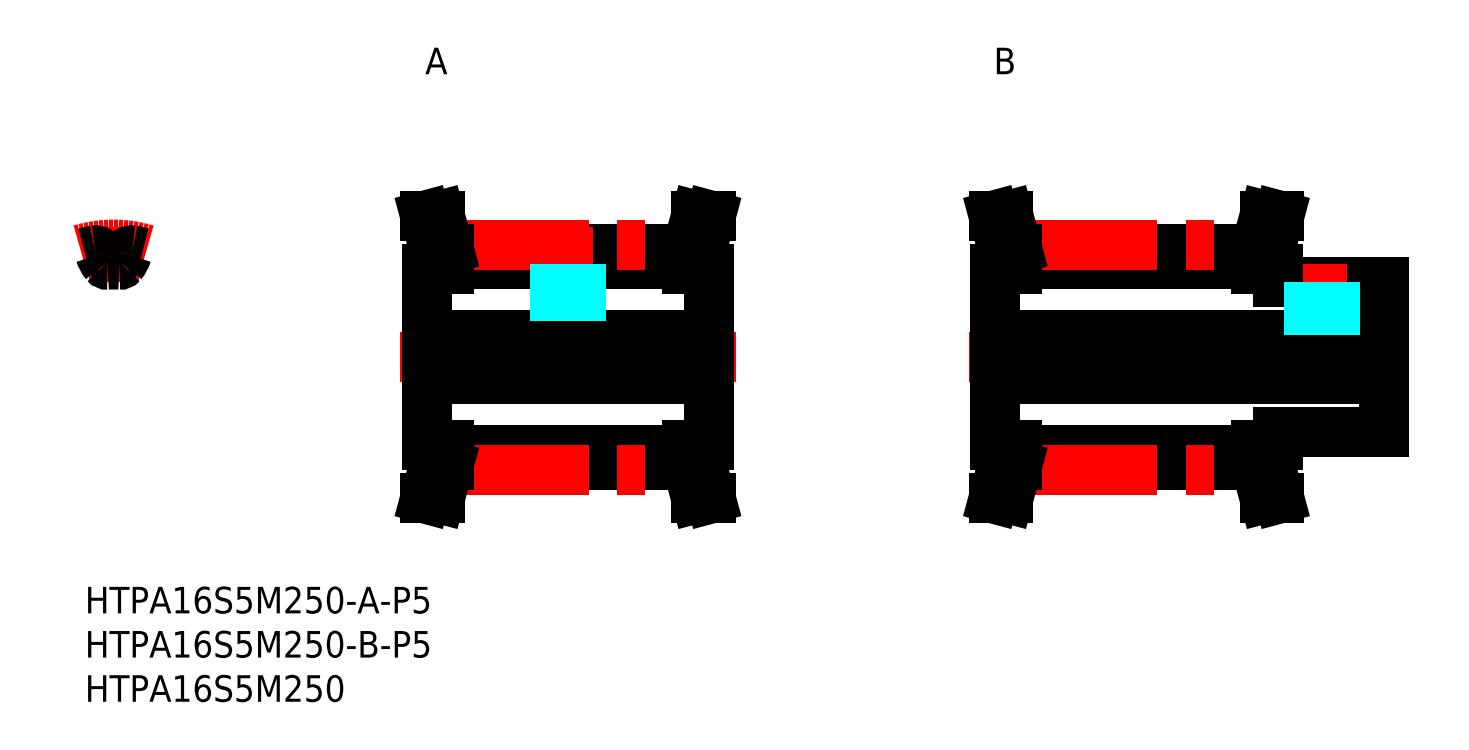
<metadata>
{"format":"dxf","ext":"dxf","renderer":"ezdxf+matplotlib","layout":"modelspace","background":"white","min_lineweight":24,"dpi":150}
</metadata>
<code>
0
SECTION
2
ENTITIES
0
LINE
8
MSM_CONTINUOUS
10
105.5
20
15.52
30
0
11
132.5
21
15.52
31
0
0
LINE
8
MSM_CONTINUOUS
10
105.5
20
13.75
30
0
11
132.5
21
13.75
31
0
0
LINE
8
MSM_CONTINUOUS
10
105.5
20
36.48
30
0
11
132.5
21
36.48
31
0
0
LINE
8
MSM_CONTINUOUS
10
105.5
20
38.25
30
0
11
132.5
21
38.25
31
0
0
LINE
8
MSM_CENTER
10
105.5
20
38.73
30
0
11
132.5
21
38.73
31
0
0
LINE
8
MSM_CENTER
10
105.5
20
13.27
30
0
11
132.5
21
13.27
31
0
0
LINE
8
MSM_CENTER
10
99.98
20
26
30
0
11
150
21
26
31
0
0
LINE
8
MSM_CONTINUOUS
10
41.16
20
38.25
30
0
11
68.16
21
38.25
31
0
0
LINE
8
MSM_CONTINUOUS
10
41.16
20
36.48
30
0
11
68.16
21
36.48
31
0
0
LINE
8
MSM_CONTINUOUS
10
41.16
20
15.52
30
0
11
68.16
21
15.52
31
0
0
LINE
8
MSM_CONTINUOUS
10
41.16
20
13.75
30
0
11
68.16
21
13.75
31
0
0
LINE
8
MSM_CENTER
10
41.16
20
13.27
30
0
11
68.16
21
13.27
31
0
0
LINE
8
MSM_CENTER
10
41.16
20
38.73
30
0
11
68.16
21
38.73
31
0
0
LINE
8
MSM_CENTER
10
35.66
20
26
30
0
11
73.66
21
26
31
0
0
LINE
8
MSM_CONTINUOUS
10
38.66
20
16
30
0
11
38.66
21
36
31
0
0
LINE
8
MSM_CONTINUOUS
10
41.16
20
13.75
30
0
11
40.16
21
10
31
0
0
LINE
8
MSM_CONTINUOUS
10
38.66
20
16
30
0
11
41.16
21
16
31
0
0
LINE
8
MSM_CONTINUOUS
10
39.56
20
13.96
30
0
11
38.5
21
10
31
0
0
LINE
8
MSM_CONTINUOUS
10
38.5
20
10
30
0
11
40.16
21
10
31
0
0
LINE
8
MSM_CONTINUOUS
10
39.56
20
16
30
0
11
39.56
21
13.96
31
0
0
LINE
8
MSM_CONTINUOUS
10
41.16
20
13.75
30
0
11
41.16
21
16
31
0
0
LINE
8
MSM_CONTINUOUS
10
38.66
20
36
30
0
11
41.16
21
36
31
0
0
LINE
8
MSM_CONTINUOUS
10
41.16
20
38.25
30
0
11
40.16
21
42
31
0
0
LINE
8
MSM_CONTINUOUS
10
39.56
20
36
30
0
11
39.56
21
38.04
31
0
0
LINE
8
MSM_CONTINUOUS
10
39.56
20
38.04
30
0
11
38.5
21
42
31
0
0
LINE
8
MSM_CONTINUOUS
10
38.5
20
42
30
0
11
40.16
21
42
31
0
0
LINE
8
MSM_CONTINUOUS
10
41.16
20
36
30
0
11
41.16
21
38.25
31
0
0
LINE
8
MSM_CONTINUOUS
10
70.66
20
16
30
0
11
70.66
21
36
31
0
0
LINE
8
MSM_CONTINUOUS
10
68.16
20
13.75
30
0
11
69.17
21
10
31
0
0
LINE
8
MSM_CONTINUOUS
10
69.76
20
13.96
30
0
11
70.82
21
10
31
0
0
LINE
8
MSM_CONTINUOUS
10
70.82
20
10
30
0
11
69.17
21
10
31
0
0
LINE
8
MSM_CONTINUOUS
10
69.76
20
16
30
0
11
69.76
21
13.96
31
0
0
LINE
8
MSM_CONTINUOUS
10
68.16
20
13.75
30
0
11
68.16
21
16
31
0
0
LINE
8
MSM_CONTINUOUS
10
68.16
20
16
30
0
11
70.66
21
16
31
0
0
LINE
8
MSM_CONTINUOUS
10
103.9
20
13.96
30
0
11
102.8
21
10
31
0
0
LINE
8
MSM_CONTINUOUS
10
105.5
20
13.75
30
0
11
104.5
21
10
31
0
0
LINE
8
MSM_CONTINUOUS
10
102.8
20
10
30
0
11
104.5
21
10
31
0
0
LINE
8
MSM_CONTINUOUS
10
103
20
16
30
0
11
105.5
21
16
31
0
0
LINE
8
MSM_CONTINUOUS
10
103.9
20
16
30
0
11
103.9
21
13.96
31
0
0
LINE
8
MSM_CONTINUOUS
10
105.5
20
13.75
30
0
11
105.5
21
16
31
0
0
LINE
8
MSM_CENTER
10
54.66
20
27.5
30
0
11
54.66
21
40.73
31
0
0
LINE
8
MSM_CONTINUOUS
10
68.16
20
36
30
0
11
68.16
21
38.25
31
0
0
LINE
8
MSM_CONTINUOUS
10
69.76
20
36
30
0
11
69.76
21
38.04
31
0
0
LINE
8
MSM_CONTINUOUS
10
68.16
20
36
30
0
11
70.66
21
36
31
0
0
LINE
8
MSM_CONTINUOUS
10
69.76
20
38.04
30
0
11
70.82
21
42
31
0
0
LINE
8
MSM_CONTINUOUS
10
70.82
20
42
30
0
11
69.17
21
42
31
0
0
LINE
8
MSM_CONTINUOUS
10
68.16
20
38.25
30
0
11
69.17
21
42
31
0
0
LINE
8
MSM_CONTINUOUS
10
103.9
20
36
30
0
11
103.9
21
38.04
31
0
0
LINE
8
MSM_CONTINUOUS
10
105.5
20
36
30
0
11
105.5
21
38.25
31
0
0
LINE
8
MSM_CONTINUOUS
10
103
20
36
30
0
11
105.5
21
36
31
0
0
LINE
8
MSM_CONTINUOUS
10
102.8
20
42
30
0
11
104.5
21
42
31
0
0
LINE
8
MSM_CONTINUOUS
10
103.9
20
38.04
30
0
11
102.8
21
42
31
0
0
LINE
8
MSM_CONTINUOUS
10
105.5
20
38.25
30
0
11
104.5
21
42
31
0
0
LINE
8
MSM_CONTINUOUS
10
147
20
17.5
30
0
11
147
21
34.5
31
0
0
LINE
8
MSM_CONTINUOUS
10
135
20
17.5
30
0
11
147
21
17.5
31
0
0
LINE
8
MSM_CONTINUOUS
10
134.1
20
13.96
30
0
11
135.1
21
10
31
0
0
LINE
8
MSM_CONTINUOUS
10
132.5
20
13.75
30
0
11
133.5
21
10
31
0
0
LINE
8
MSM_CONTINUOUS
10
135.1
20
10
30
0
11
133.5
21
10
31
0
0
LINE
8
MSM_CONTINUOUS
10
134.1
20
16
30
0
11
134.1
21
13.96
31
0
0
LINE
8
MSM_CONTINUOUS
10
132.5
20
13.75
30
0
11
132.5
21
16
31
0
0
LINE
8
MSM_CONTINUOUS
10
132.5
20
16
30
0
11
135
21
16
31
0
0
LINE
8
MSM_CONTINUOUS
10
135
20
16
30
0
11
135
21
17.5
31
0
0
LINE
8
MSM_CONTINUOUS
10
135
20
34.5
30
0
11
147
21
34.5
31
0
0
LINE
8
MSM_CENTER
10
140
20
27.5
30
0
11
140
21
36.5
31
0
0
LINE
8
MSM_CONTINUOUS
10
132.5
20
36
30
0
11
132.5
21
38.25
31
0
0
LINE
8
MSM_CONTINUOUS
10
134.1
20
36
30
0
11
134.1
21
38.04
31
0
0
LINE
8
MSM_CONTINUOUS
10
132.5
20
36
30
0
11
135
21
36
31
0
0
LINE
8
MSM_CONTINUOUS
10
135
20
34.5
30
0
11
135
21
36
31
0
0
LINE
8
MSM_CONTINUOUS
10
134.1
20
38.04
30
0
11
135.1
21
42
31
0
0
LINE
8
MSM_CONTINUOUS
10
135.1
20
42
30
0
11
133.5
21
42
31
0
0
LINE
8
MSM_CONTINUOUS
10
132.5
20
38.25
30
0
11
133.5
21
42
31
0
0
INSERT
8
MSM_CONTINUOUS
2
*U3
10
0
20
0
30
0
0
INSERT
8
MSM_CONTINUOUS
2
*U4
10
0
20
0
30
0
0
INSERT
8
MSM_CONTINUOUS
2
*U5
10
0
20
0
30
0
0
LINE
8
MSM_CONTINUOUS
10
103
20
16
30
0
11
103
21
36
31
0
0
INSERT
8
MSM_CONTINUOUS
2
*U6
10
0
20
0
30
0
0
INSERT
8
MSM_CONTINUOUS
2
*U7
10
0
20
0
30
0
0
LINE
8
MSM_CENTER
10
3.25
20
40.73
30
0
11
3.25
21
34.48
31
0
0
ARC
8
MSM_CENTER
10
3.25
20
26
30
0
40
12.73
50
72.87
51
107.1
0
ARC
8
MSM_CONTINUOUS
10
3.25
20
26
30
0
40
12.25
50
100
51
105.4
0
ARC
8
MSM_CONTINUOUS
10
1.214
20
37.52
30
0
40
0.55
50
16.86
51
100
0
ARC
8
MSM_CONTINUOUS
10
1.625
20
38.63
30
0
40
3.275
50
320.5
51
343.1
0
ARC
8
MSM_CONTINUOUS
10
5.286
20
37.52
30
0
40
0.55
50
79.98
51
163.1
0
ARC
8
MSM_CONTINUOUS
10
4.875
20
38.63
30
0
40
3.275
50
196.9
51
219.5
0
ARC
8
MSM_CONTINUOUS
10
2.541
20
36.71
30
0
40
0.25
50
219.5
51
273.8
0
ARC
8
MSM_CONTINUOUS
10
3.25
20
26
30
0
40
10.48
50
86.21
51
93.79
0
ARC
8
MSM_CONTINUOUS
10
3.959
20
36.71
30
0
40
0.25
50
266.2
51
320.5
0
ARC
8
MSM_CONTINUOUS
10
3.25
20
26
30
0
40
12.25
50
74.61
51
79.98
0
LINE
8
MSM_CONTINUOUS
10
38.66
20
23.5
30
0
11
70.66
21
23.5
31
0
0
LINE
8
MSM_CONTINUOUS
10
38.66
20
28.5
30
0
11
70.66
21
28.5
31
0
0
LINE
8
MSM_DASHED
10
56.16
20
36.48
30
0
11
56.16
21
28.5
31
0
0
LINE
8
MSM_DASHED
10
55.89
20
36.48
30
0
11
55.89
21
28.5
31
0
0
LINE
8
MSM_DASHED
10
53.43
20
36.48
30
0
11
53.43
21
28.5
31
0
0
LINE
8
MSM_DASHED
10
53.16
20
36.48
30
0
11
53.16
21
28.5
31
0
0
LINE
8
MSM_CONTINUOUS
10
103
20
23.5
30
0
11
147
21
23.5
31
0
0
LINE
8
MSM_CONTINUOUS
10
103
20
28.5
30
0
11
147
21
28.5
31
0
0
LINE
8
MSM_DASHED
10
141.5
20
34.5
30
0
11
141.5
21
28.5
31
0
0
LINE
8
MSM_DASHED
10
141.2
20
34.5
30
0
11
141.2
21
28.5
31
0
0
LINE
8
MSM_DASHED
10
138.8
20
34.5
30
0
11
138.8
21
28.5
31
0
0
LINE
8
MSM_DASHED
10
138.5
20
34.5
30
0
11
138.5
21
28.5
31
0
0
ENDSEC
0
EOF

</code>
